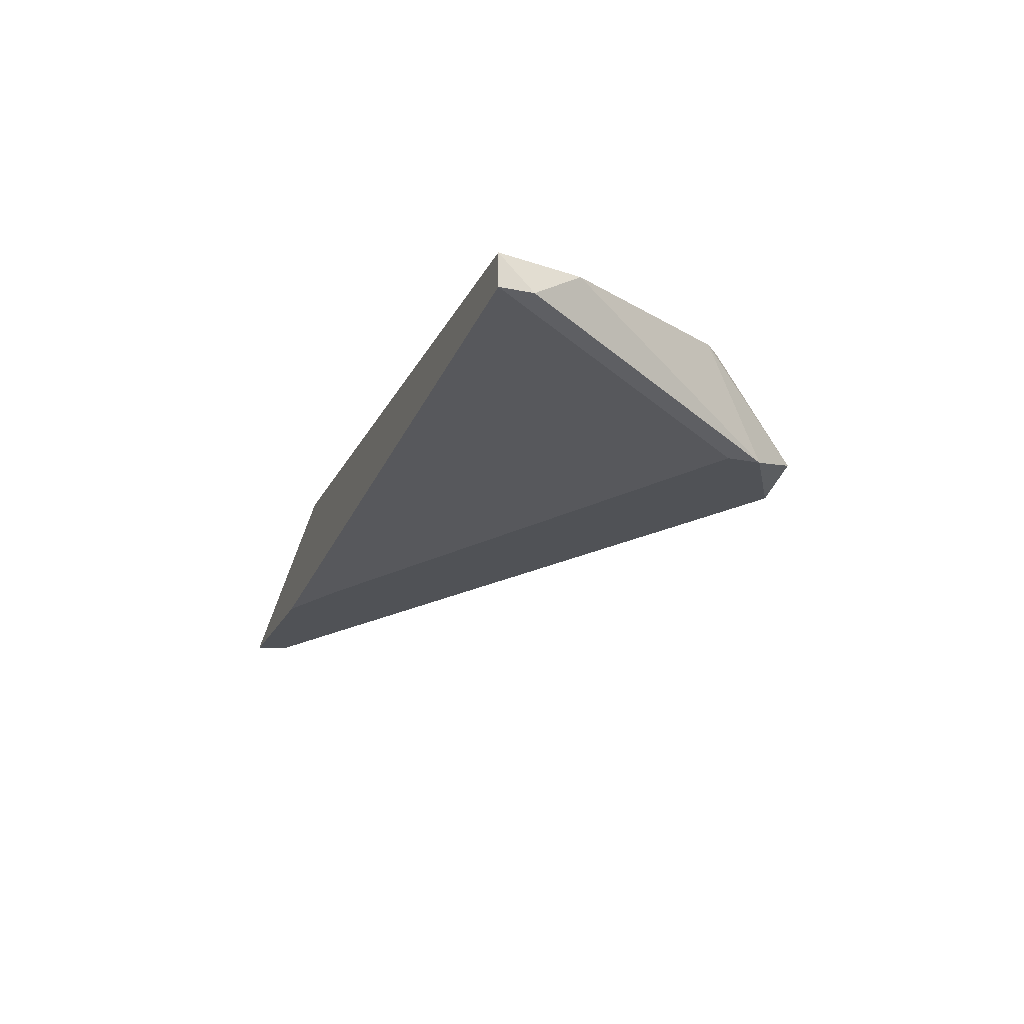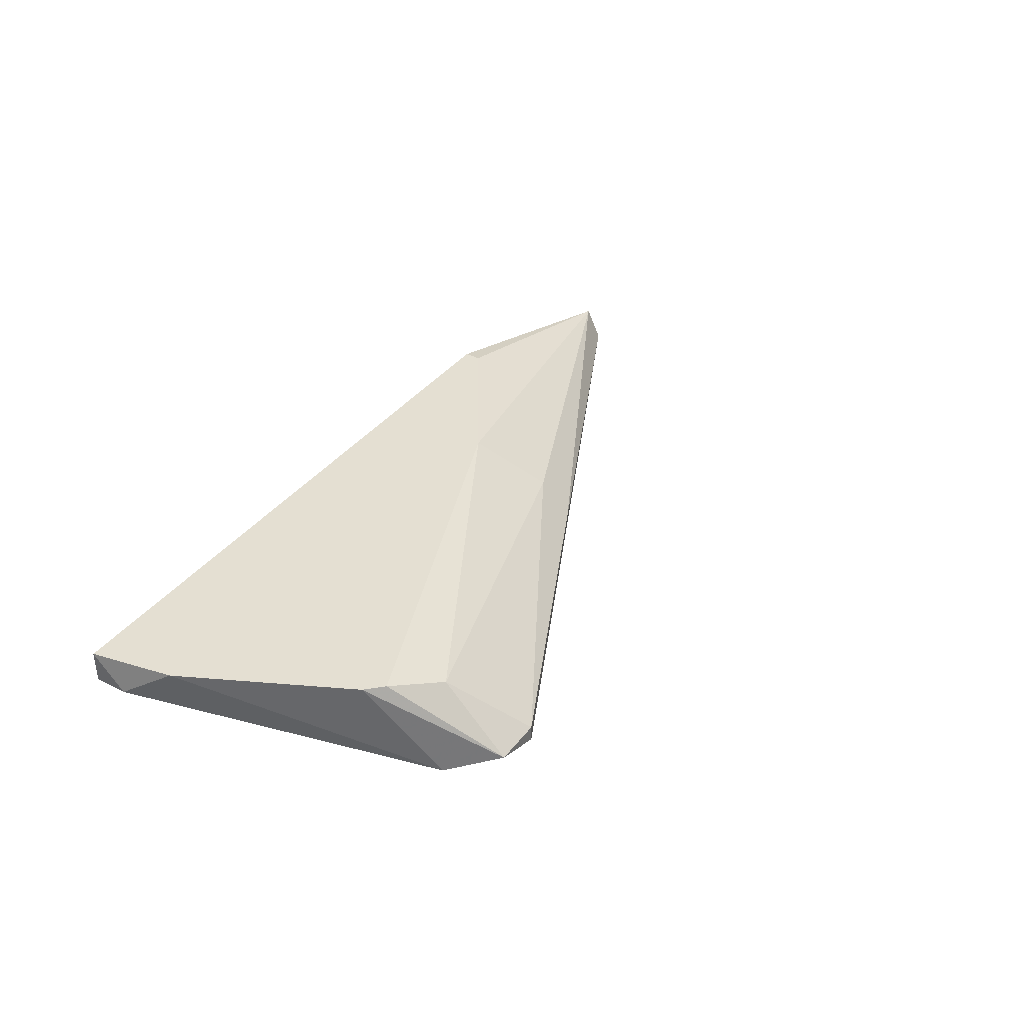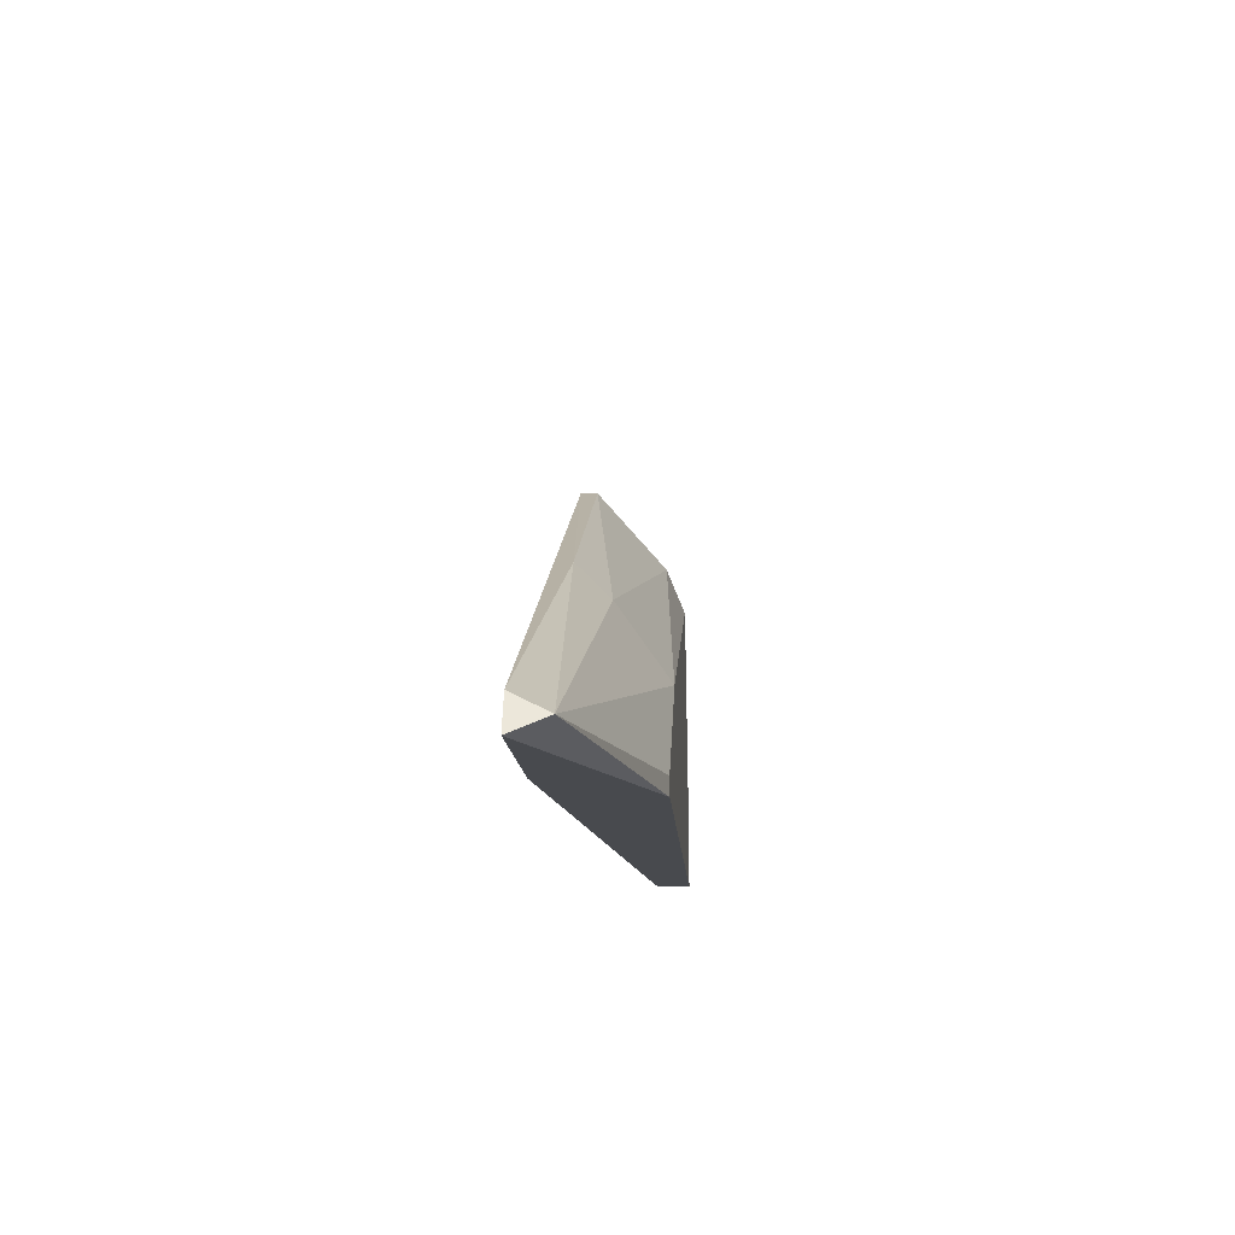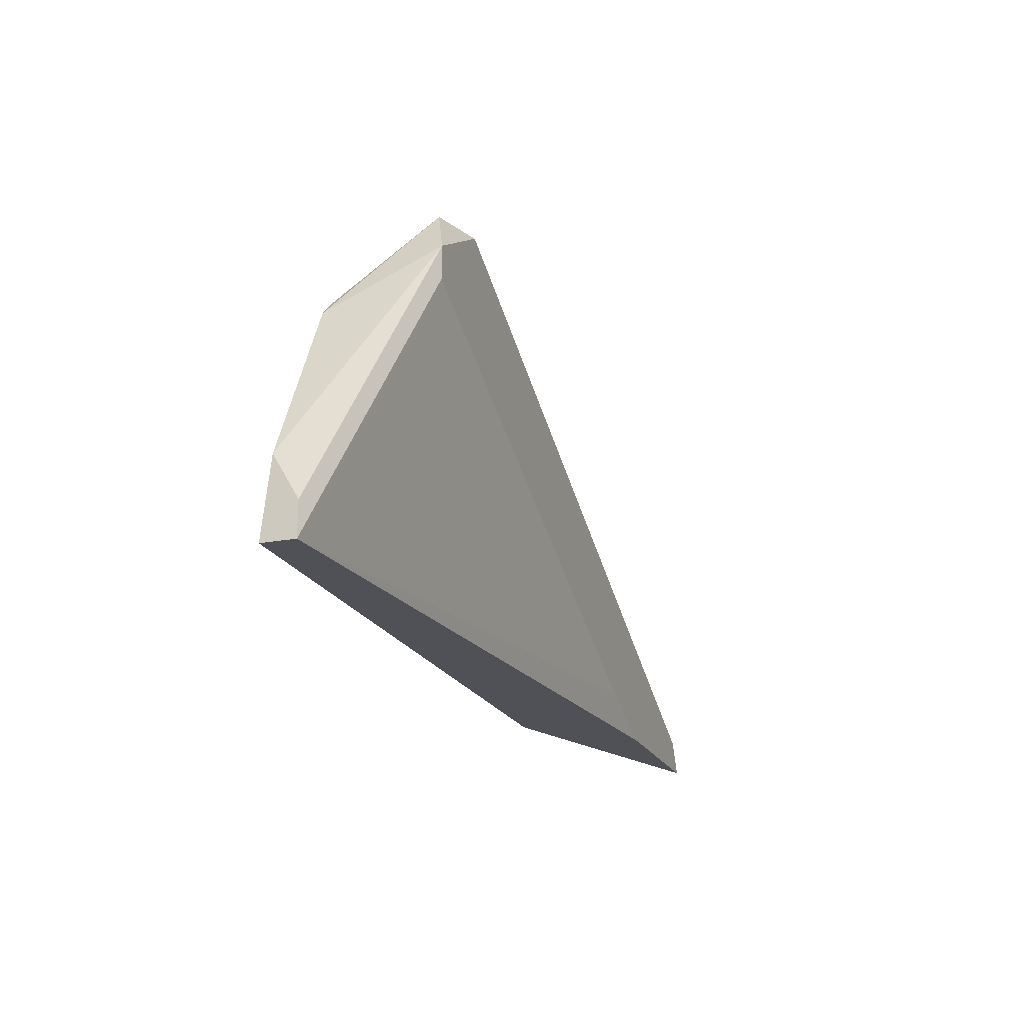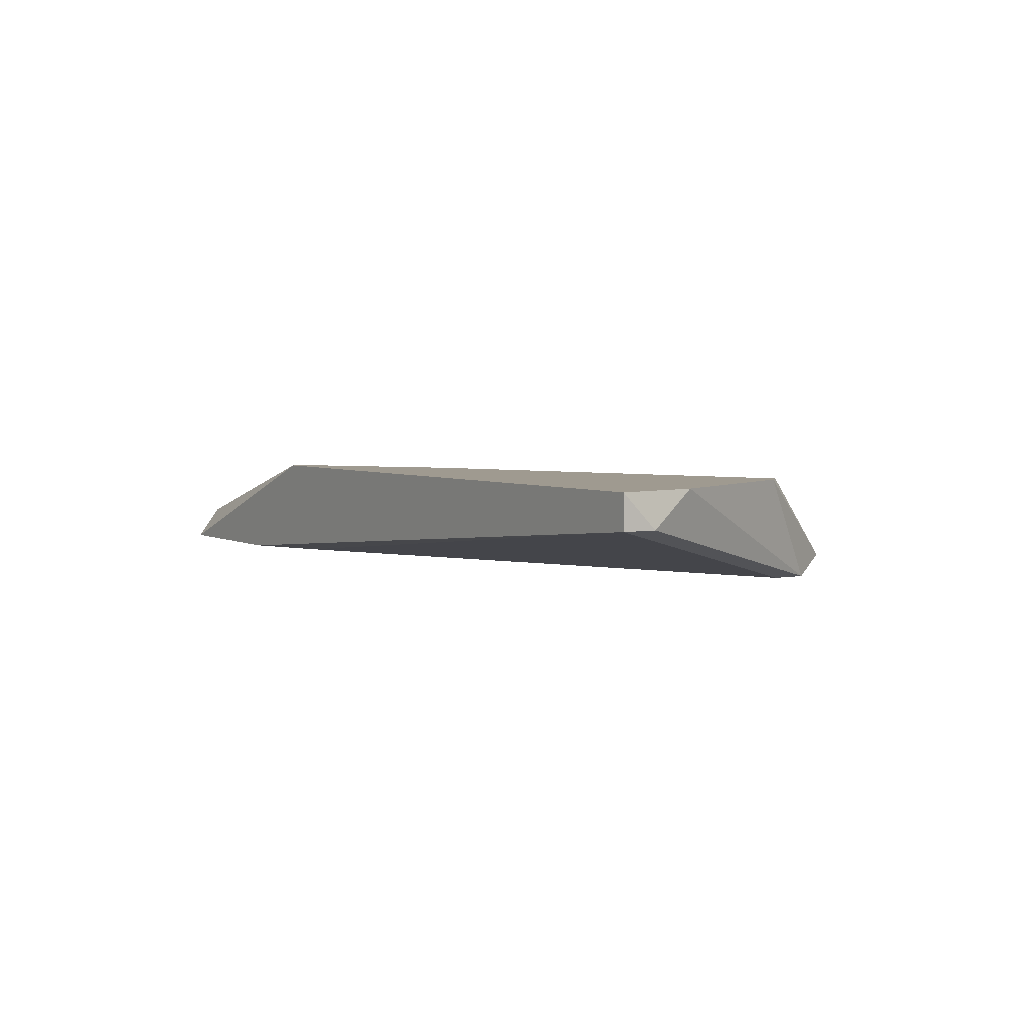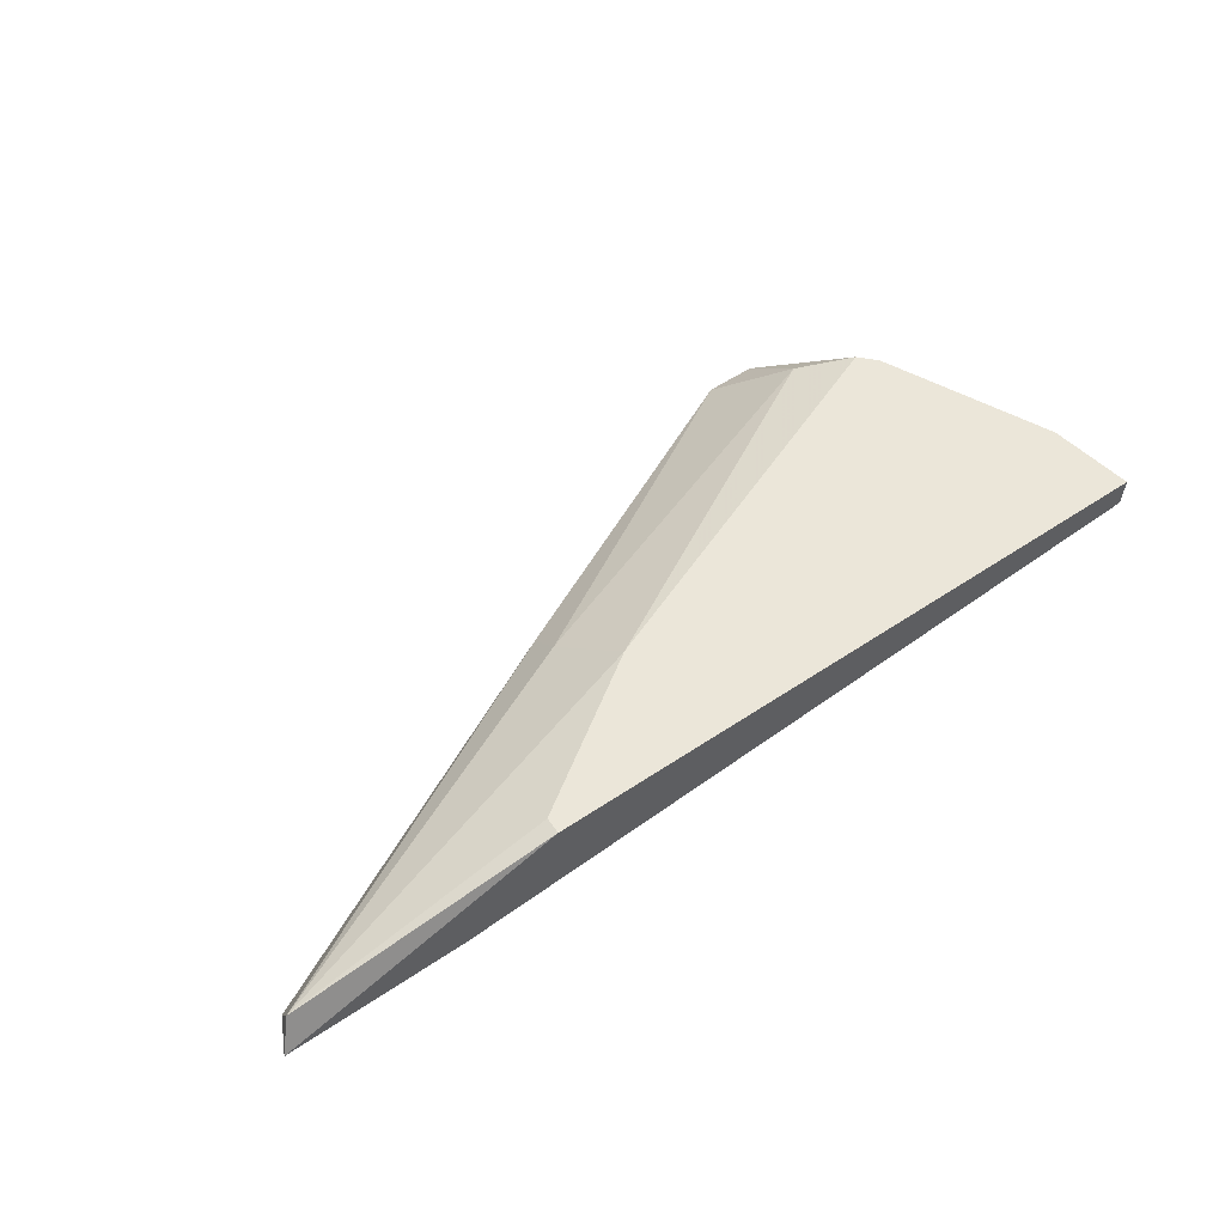
<metadata>
{"format":"obj","ext":"obj","renderer":"f3d","projection":"perspective","resolution":1024,"background":"white","views":[{"elev":-20.7,"azim":-110.1,"up":"+Y"},{"elev":37.2,"azim":-57.3,"up":"+Y"},{"elev":-12.8,"azim":93.1,"up":"+Z"},{"elev":-20.3,"azim":-70.7,"up":"+Z"},{"elev":3.9,"azim":-122.2,"up":"+Y"},{"elev":57.4,"azim":145.3,"up":"+Y"}]}
</metadata>
<code>
v -0.02452 0.007445 0.03081
v -0.02452 0.01134 0.02691
v 0.003748 0.01232 0.009357
v 0.003748 0.01232 0.01034
v 0.009601 0.006469 0.009357
v 0.004732 0.006469 0.01131
v -0.03427 0.01037 0.009357
v -0.03427 0.01037 0.01131
v -0.03427 0.01232 0.009357
v -0.02745 0.01232 0.02496
v -0.03329 0.01232 0.01423
v -0.005029 0.01232 0.01619
v -0.003078 0.007445 0.02203
v -0.003078 0.009394 0.02008
v -0.02842 0.01232 0.02398
v -0.02159 0.007445 0.03081
v -0.02159 0.006469 0.03081
v 0.01936 0.00842 0.01034
v 0.01936 0.006469 0.01131
v -0.02647 0.006469 0.02788
v -0.02647 0.006469 0.02593
v 0.02033 0.006469 0.009357
f 3 12 4
f 7 3 22
f 8 7 20
f 7 8 9
f 3 7 9
f 10 3 9
f 20 22 17
f 7 22 5
f 22 20 5
f 22 3 18
f 3 10 12
f 10 2 12
f 20 7 21
f 5 20 21
f 17 13 16
f 2 16 14
f 13 18 14
f 18 12 14
f 12 2 14
f 16 13 14
f 13 17 19
f 17 22 19
f 18 13 19
f 22 18 19
f 8 20 11
f 9 8 11
f 10 9 11
f 20 17 1
f 2 10 1
f 17 16 1
f 16 2 1
f 7 5 6
f 21 7 6
f 5 21 6
f 11 20 15
f 10 11 15
f 1 10 15
f 20 1 15
f 18 3 4
f 12 18 4

</code>
